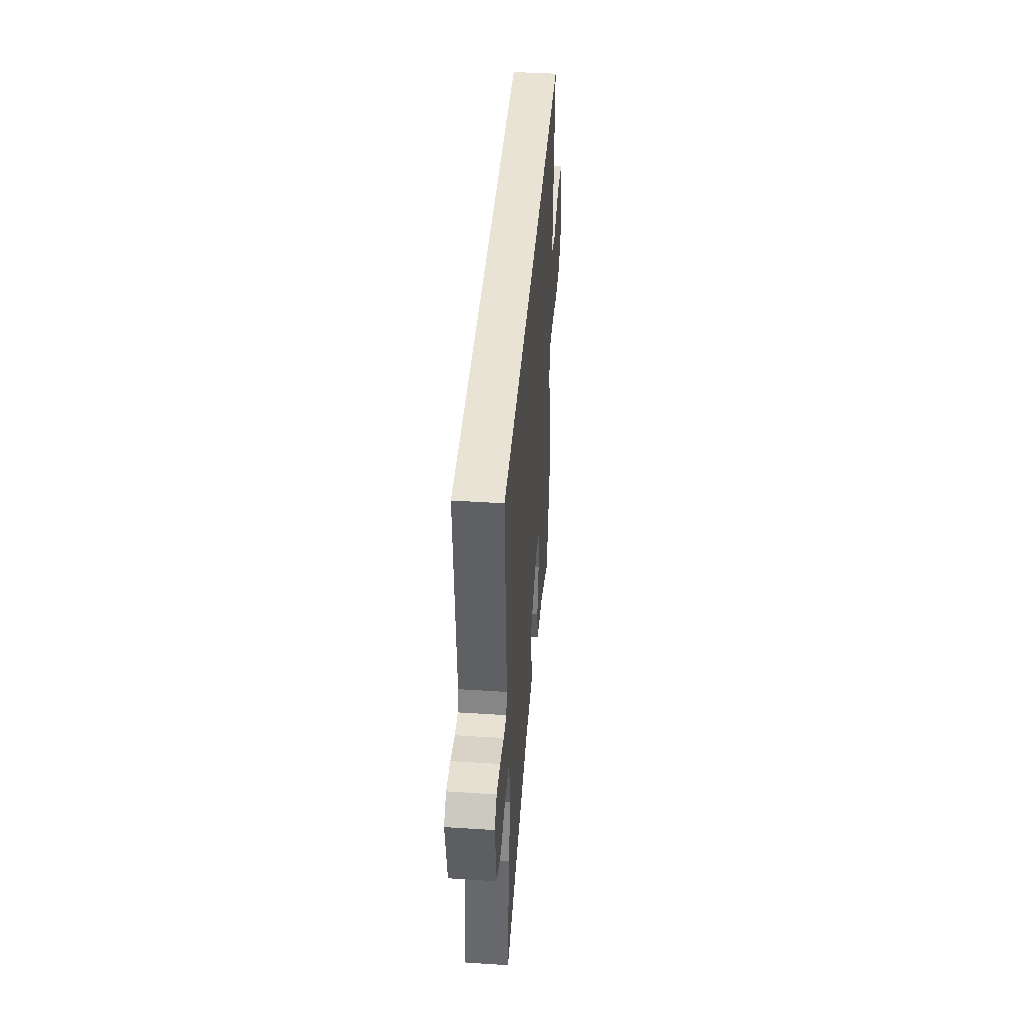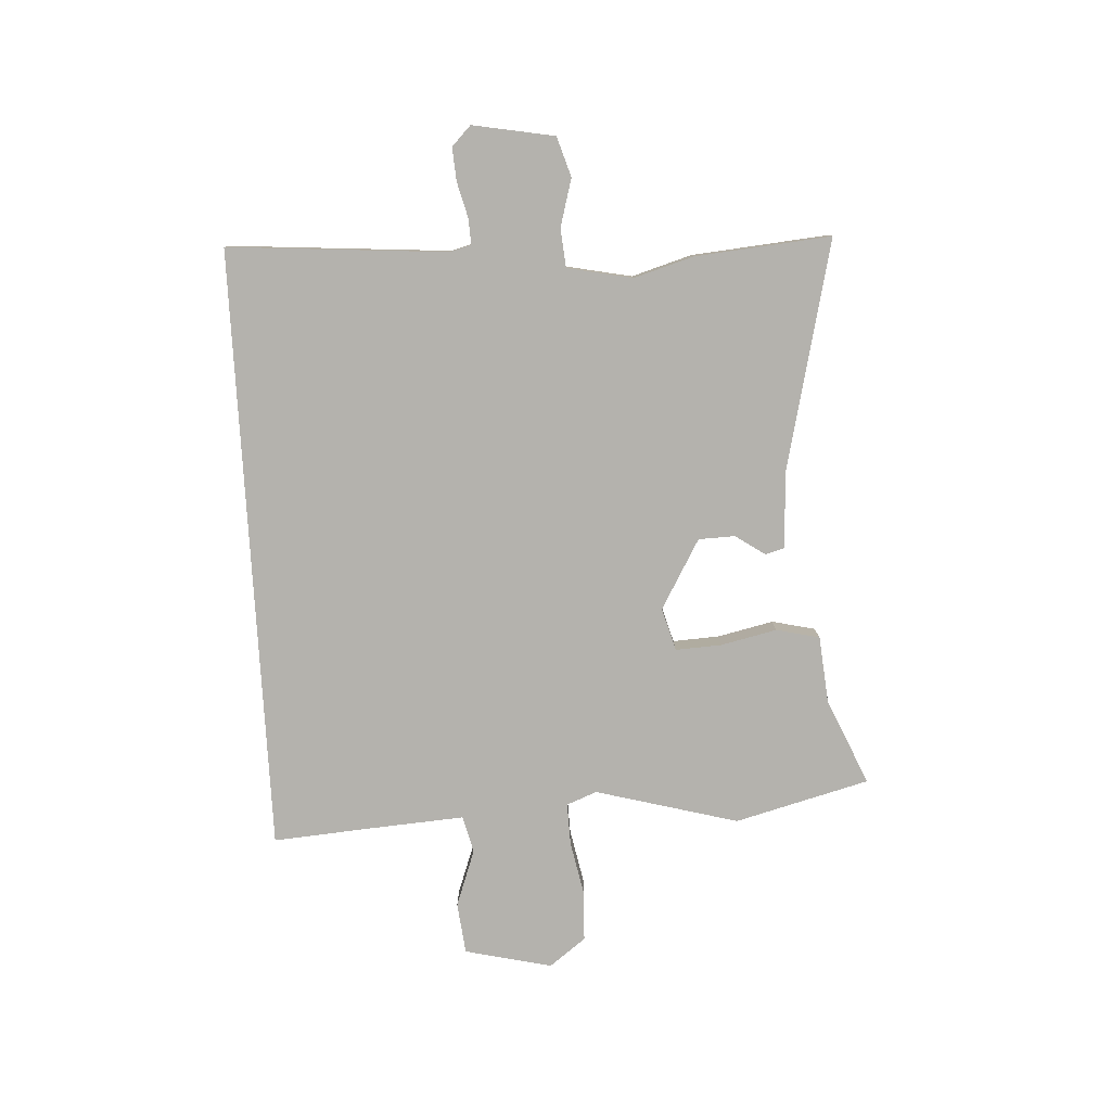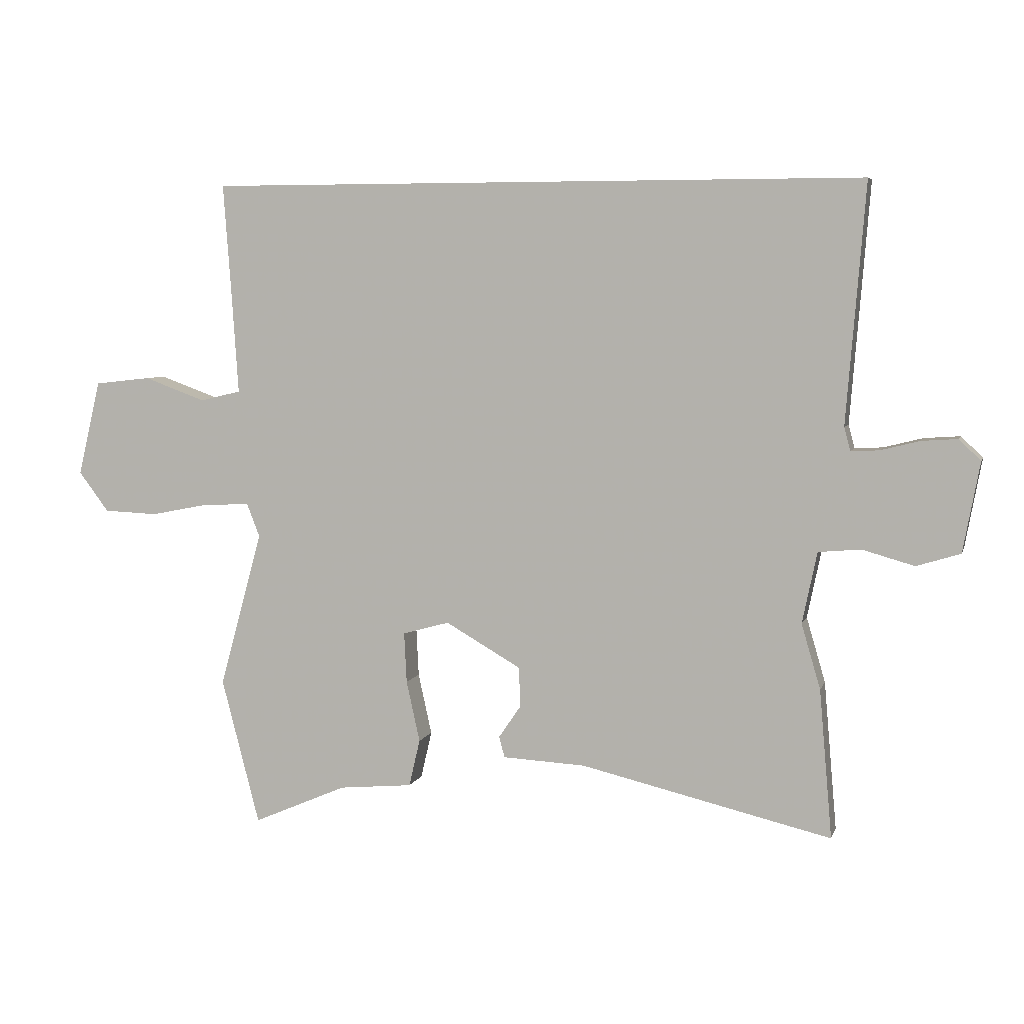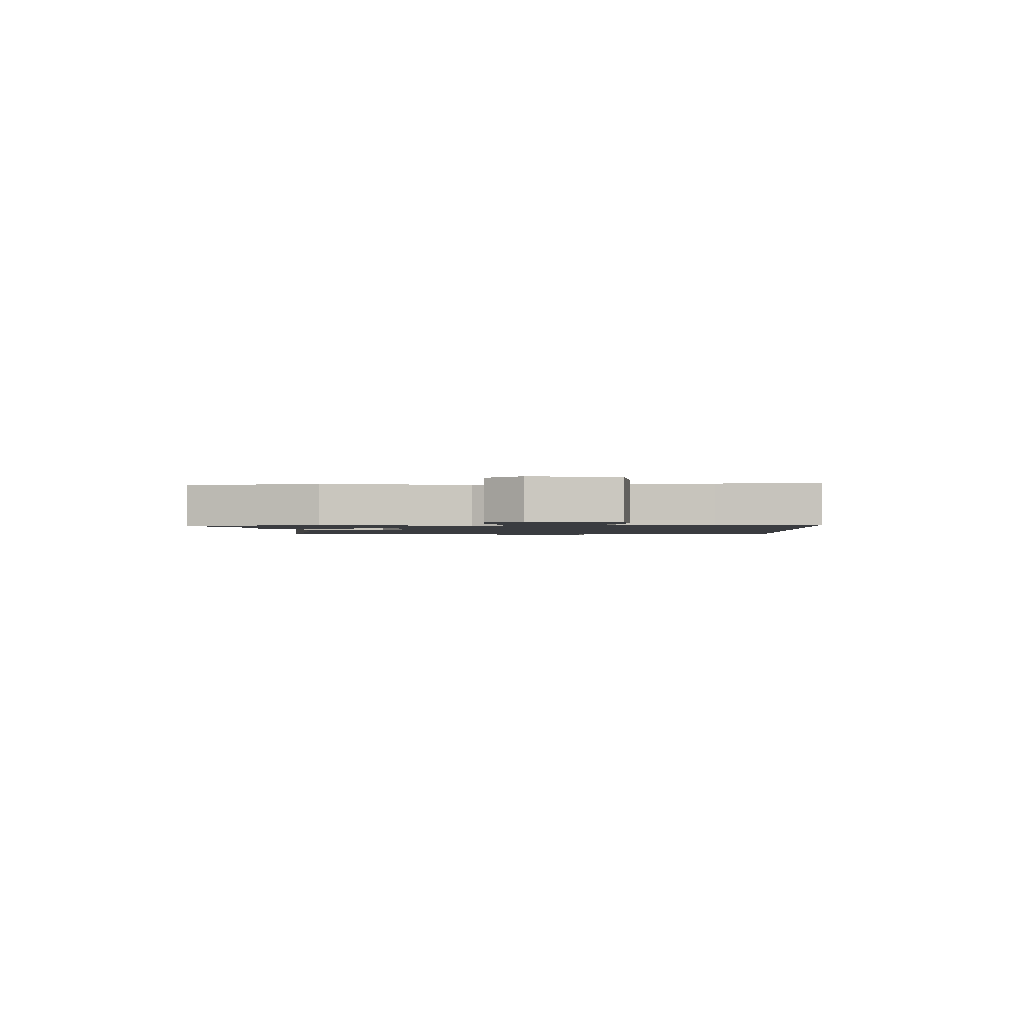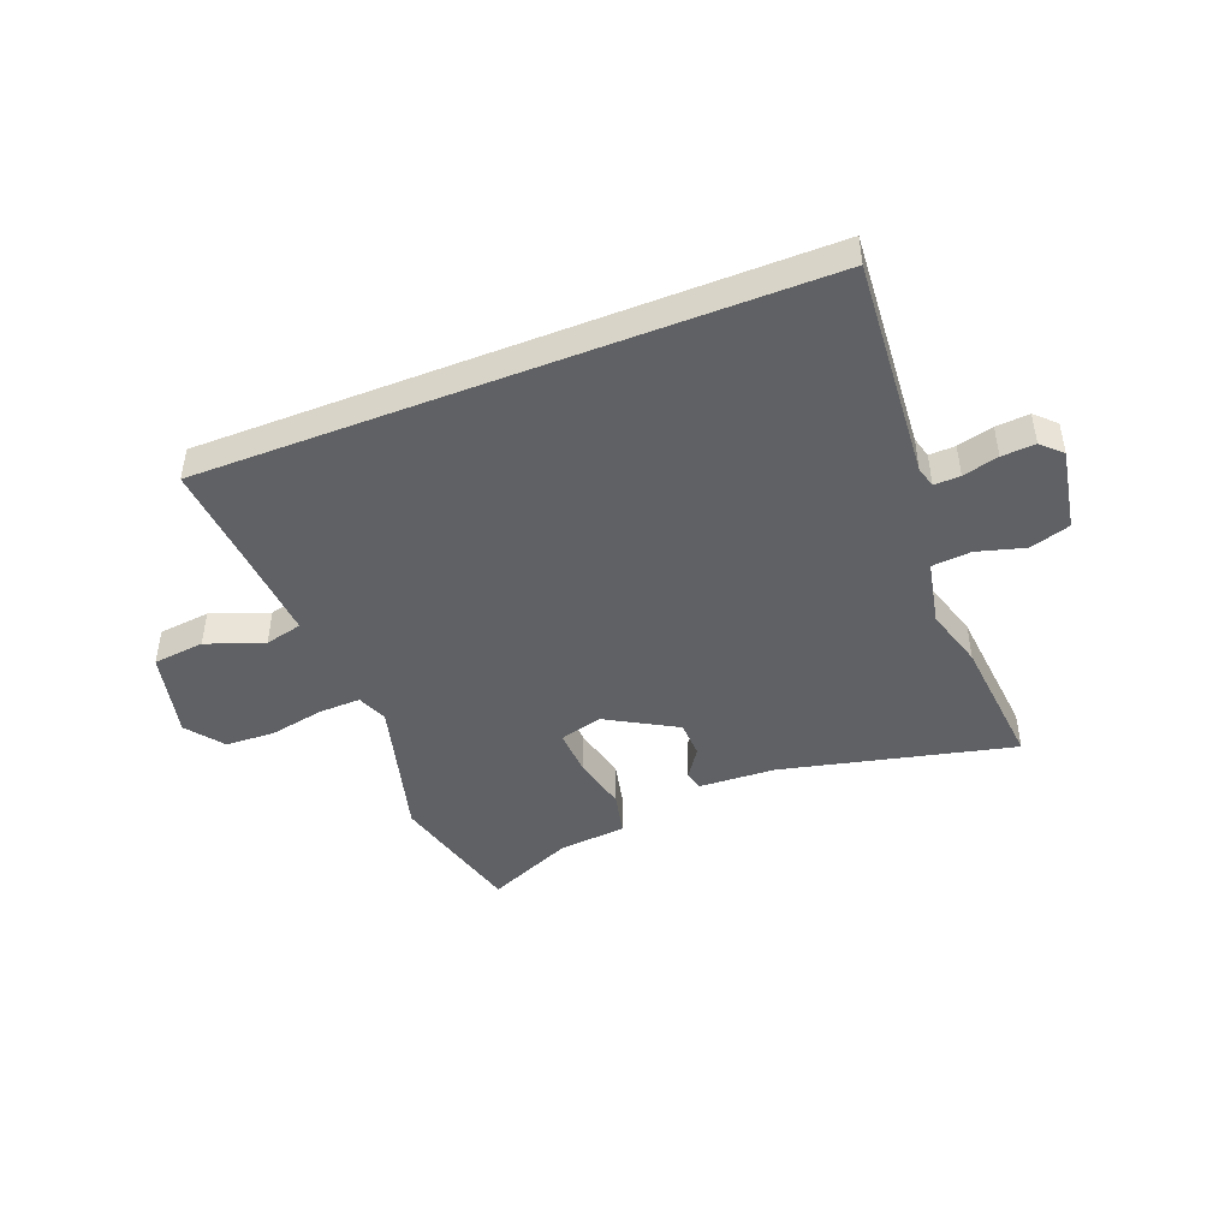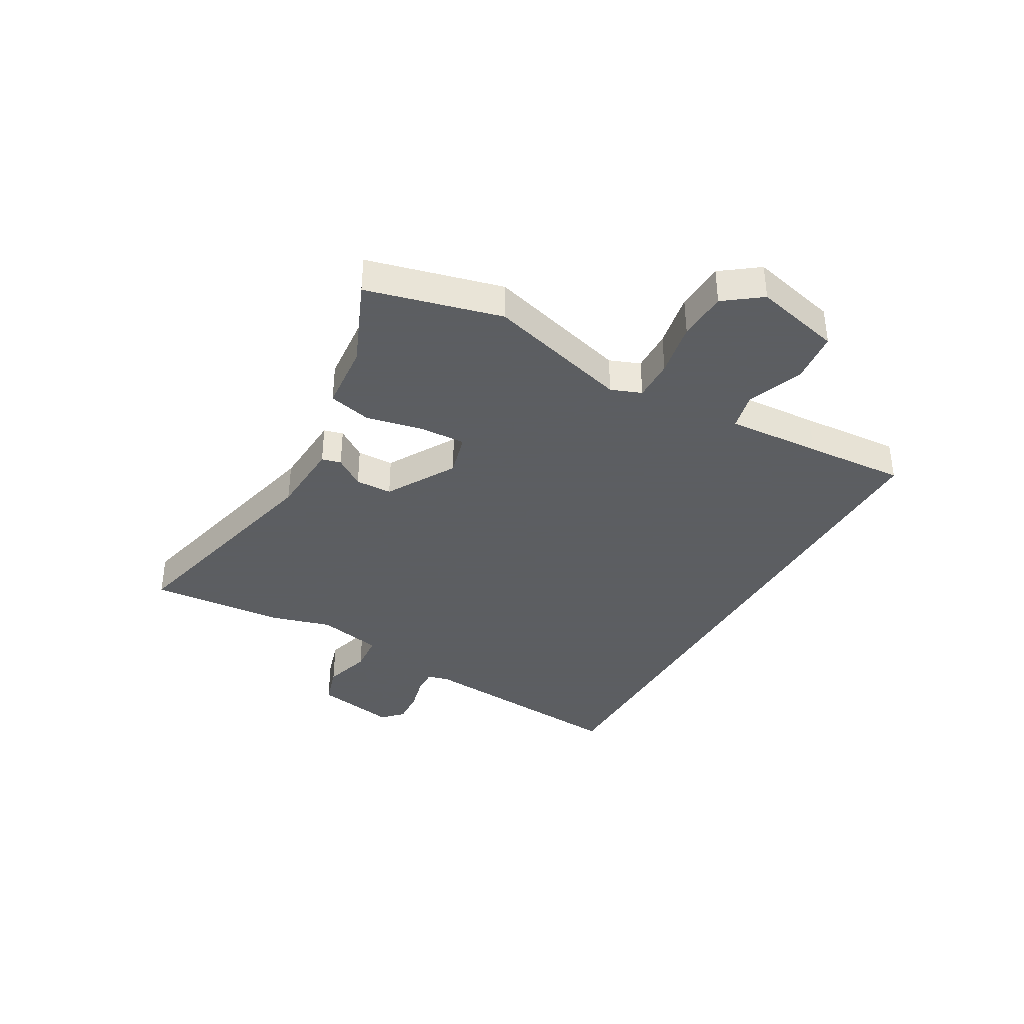
<metadata>
{"format":"obj","ext":"obj","renderer":"f3d","projection":"perspective","resolution":1024,"background":"white","views":[{"elev":42.1,"azim":94.4,"up":"+Z"},{"elev":-79.6,"azim":93.3,"up":"+Y"},{"elev":5.7,"azim":14.4,"up":"+Z"},{"elev":-1.5,"azim":-87.4,"up":"+Y"},{"elev":-45.4,"azim":21.5,"up":"+Y"},{"elev":-37.4,"azim":-119.8,"up":"+Y"}]}
</metadata>
<code>
v 0.484 0.07 -0.312
v 0.505 0.07 -0.554
v 0.096 0.07 -0.457
v -0.039 0.07 -0.45
v -0.048 0.07 -0.416
v -0.012 0.07 -0.363
v -0.014 0.07 -0.298
v -0.137 0.07 -0.227
v -0.213 0.07 -0.248
v -0.209 0.07 -0.33
v -0.187 0.07 -0.43
v -0.205 0.07 -0.507
v -0.325 0.07 -0.518
v -0.478 0.07 -0.584
v -0.54 0.07 -0.345
v -0.47 0.07 -0.091
v -0.491 0.07 -0.037
v -0.565 0.07 -0.039
v -0.662 0.07 -0.058
v -0.75 0.07 -0.054
v -0.799 0.07 0.011
v -0.762 0.07 0.166
v -0.671 0.07 0.176
v -0.57 0.07 0.139
v -0.504 0.07 0.155
v -0.515 0.07 0.322
v -0.528 0.07 0.5
v 0.547 0.07 0.5
v 0.516 0.07 0.11
v 0.526 0.07 0.072
v 0.572 0.07 0.074
v 0.635 0.07 0.09
v 0.694 0.07 0.094
v 0.729 0.07 0.06
v 0.702 0.07 -0.086
v 0.631 0.07 -0.108
v 0.546 0.07 -0.084
v 0.477 0.07 -0.09
v 0.453 0.07 -0.206
v 0.484 0 -0.312
v 0.505 0 -0.554
v 0.096 0 -0.457
v -0.039 0 -0.45
v -0.048 0 -0.416
v -0.012 0 -0.363
v -0.014 0 -0.298
v -0.137 0 -0.227
v -0.213 0 -0.248
v -0.209 0 -0.33
v -0.187 0 -0.43
v -0.205 0 -0.507
v -0.325 0 -0.518
v -0.478 0 -0.584
v -0.54 0 -0.345
v -0.47 0 -0.091
v -0.491 0 -0.037
v -0.565 0 -0.039
v -0.662 0 -0.058
v -0.75 0 -0.054
v -0.799 0 0.011
v -0.762 0 0.166
v -0.671 0 0.176
v -0.57 0 0.139
v -0.504 0 0.155
v -0.515 0 0.322
v -0.528 0 0.5
v 0.547 0 0.5
v 0.516 0 0.11
v 0.526 0 0.072
v 0.572 0 0.074
v 0.635 0 0.09
v 0.694 0 0.094
v 0.729 0 0.06
v 0.702 0 -0.086
v 0.631 0 -0.108
v 0.546 0 -0.084
v 0.477 0 -0.09
v 0.453 0 -0.206
f 35 36 37
f 34 35 37
f 33 34 37
f 32 33 37
f 31 32 37
f 30 31 37 38
f 29 30 38
f 29 38 39
f 28 29 39
f 27 28 39
f 26 27 39
f 22 23 24
f 21 22 24
f 20 21 24
f 19 20 24
f 18 19 24
f 17 18 24 25
f 26 39 1
f 25 26 1
f 17 25 1
f 16 17 1
f 10 11 12 13
f 14 15 16
f 13 14 16
f 10 13 16
f 9 10 16
f 3 4 5 6
f 3 6 7
f 2 3 7
f 1 2 7 8
f 8 9 16
f 1 8 16
f 76 75 74
f 76 74 73
f 76 73 72
f 76 72 71
f 76 71 70
f 77 76 70 69
f 77 69 68
f 78 77 68
f 78 68 67
f 78 67 66
f 78 66 65
f 63 62 61
f 63 61 60
f 63 60 59
f 63 59 58
f 63 58 57
f 64 63 57 56
f 40 78 65
f 40 65 64
f 40 64 56
f 40 56 55
f 52 51 50 49
f 55 54 53
f 55 53 52
f 55 52 49
f 55 49 48
f 45 44 43 42
f 46 45 42
f 46 42 41
f 47 46 41 40
f 55 48 47
f 55 47 40
f 1 40 41 2
f 2 41 42 3
f 3 42 43 4
f 4 43 44 5
f 5 44 45 6
f 6 45 46 7
f 7 46 47 8
f 8 47 48 9
f 9 48 49 10
f 10 49 50 11
f 11 50 51 12
f 12 51 52 13
f 13 52 53 14
f 14 53 54 15
f 15 54 55 16
f 16 55 56 17
f 17 56 57 18
f 18 57 58 19
f 19 58 59 20
f 20 59 60 21
f 21 60 61 22
f 22 61 62 23
f 23 62 63 24
f 24 63 64 25
f 25 64 65 26
f 26 65 66 27
f 27 66 67 28
f 28 67 68 29
f 29 68 69 30
f 30 69 70 31
f 31 70 71 32
f 32 71 72 33
f 33 72 73 34
f 34 73 74 35
f 35 74 75 36
f 36 75 76 37
f 37 76 77 38
f 38 77 78 39
f 39 78 40 1

</code>
